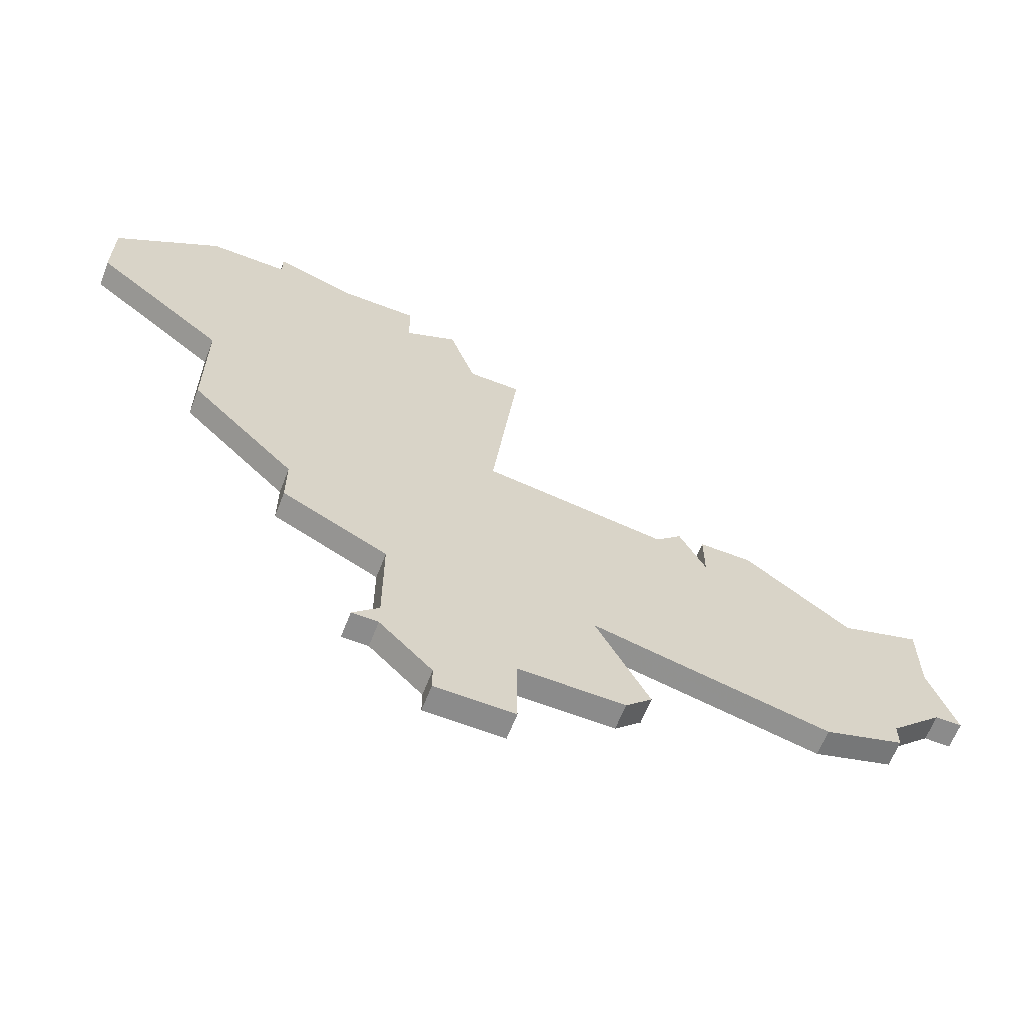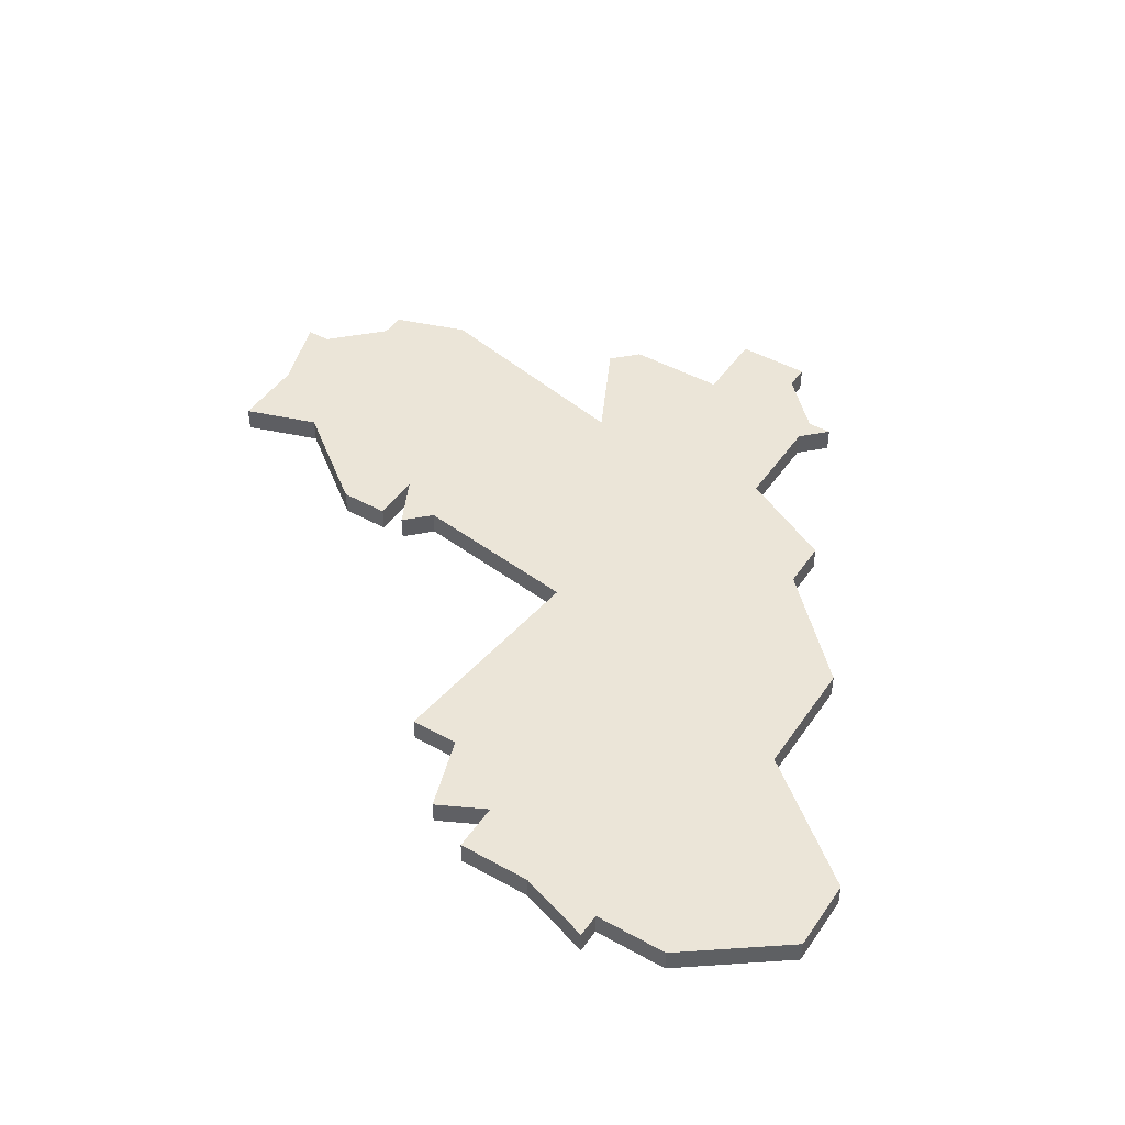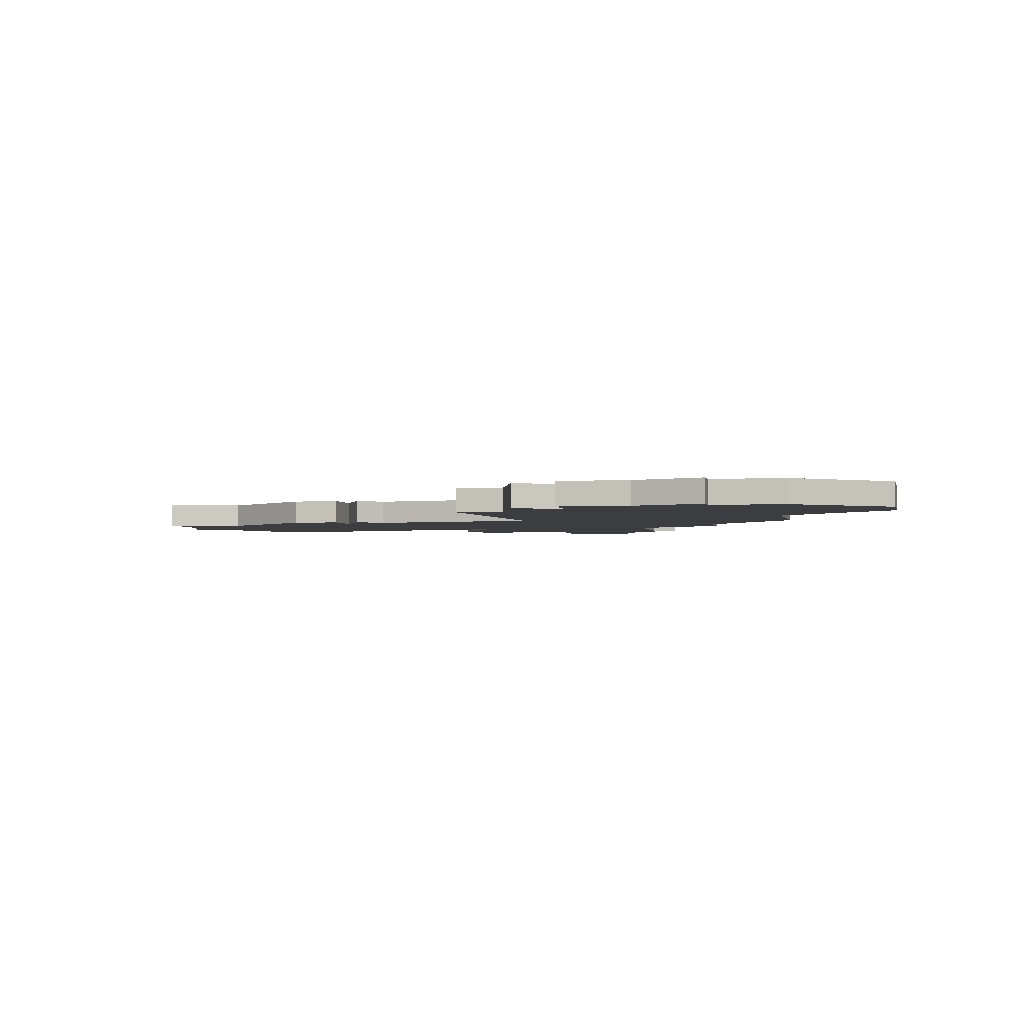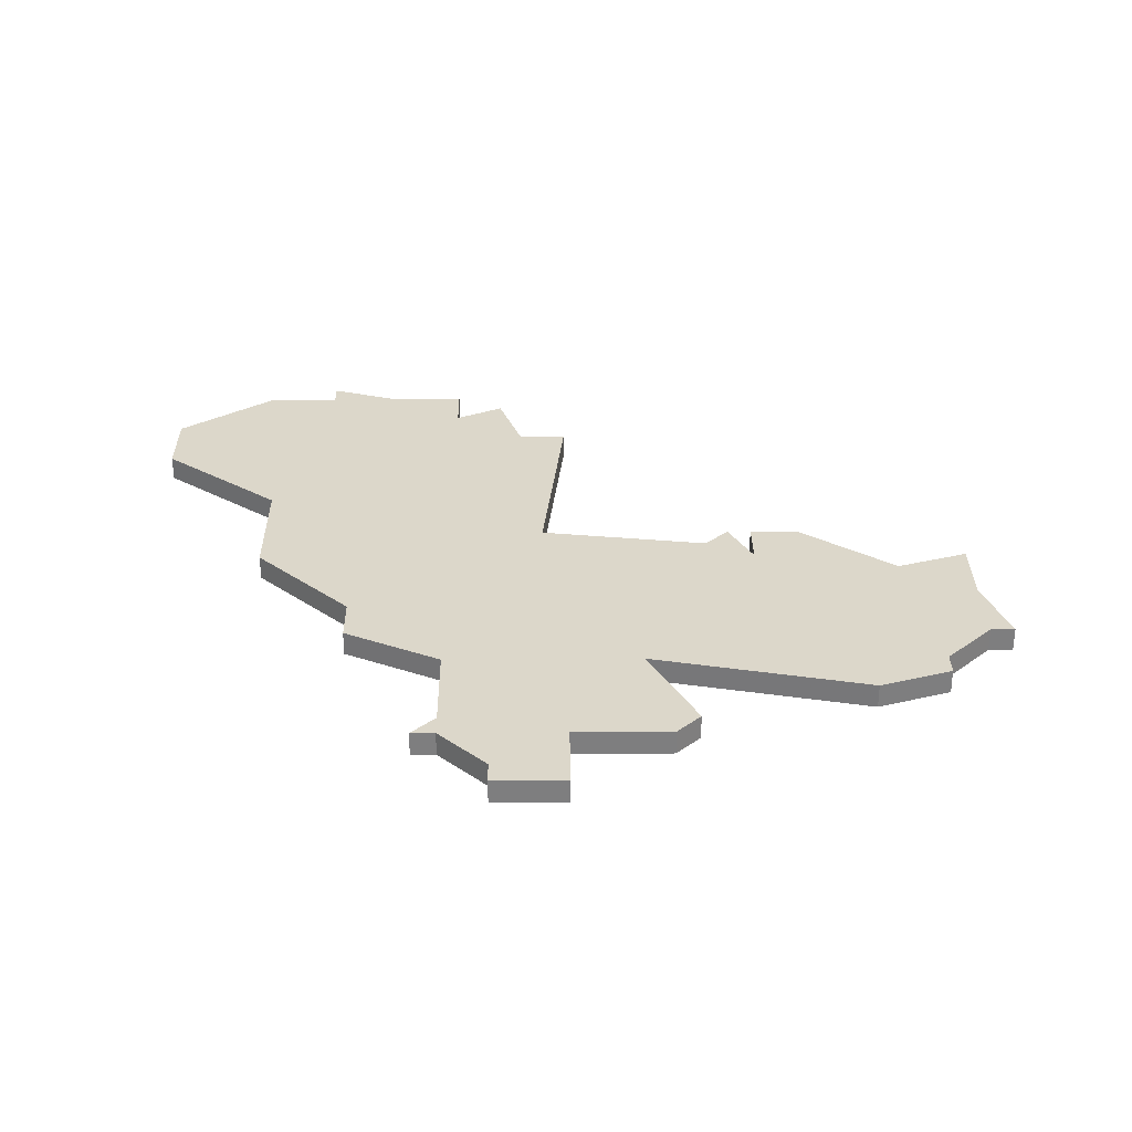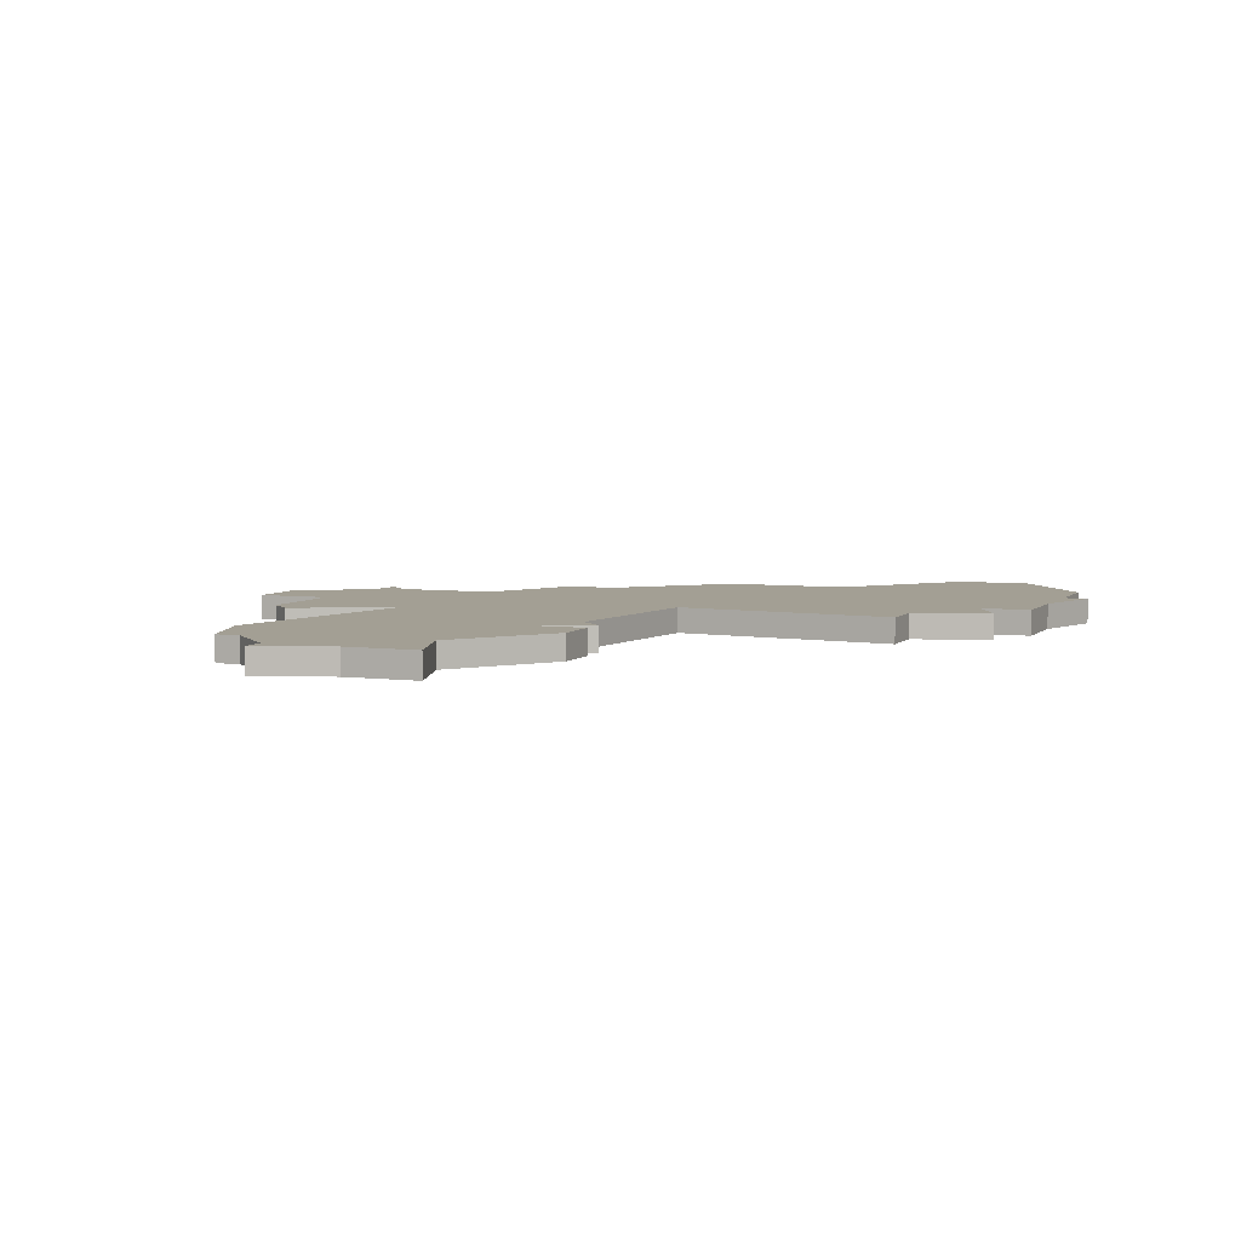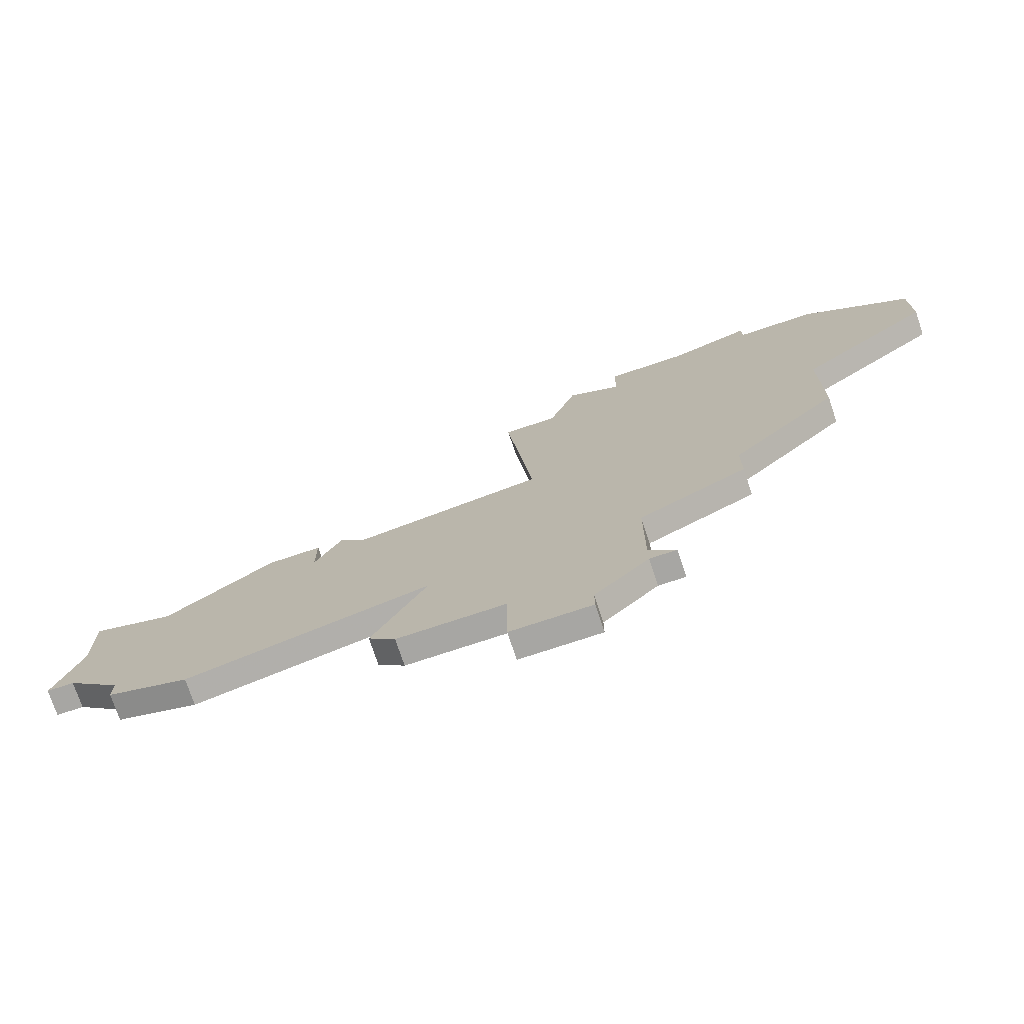
<metadata>
{"format":"obj","ext":"obj","renderer":"f3d","projection":"perspective","resolution":1024,"background":"white","views":[{"elev":-63.8,"azim":-21.2,"up":"+Y"},{"elev":45.9,"azim":-147.5,"up":"+Z"},{"elev":-2.6,"azim":-167.7,"up":"+Z"},{"elev":30.7,"azim":-0.6,"up":"+Z"},{"elev":5.3,"azim":112.1,"up":"+Z"},{"elev":-74.2,"azim":-161.6,"up":"+Y"}]}
</metadata>
<code>
v 3014 -1167 0
v 3014 -1167 1
v 3022 -1195 0
v 3022 -1195 1
v 3038 -1180 0
v 3038 -1180 1
v 3046 -1188 0
v 3046 -1188 1
v 3045 -1182 0
v 3045 -1182 1
v 3045 -1185 0
v 3045 -1185 1
v 3045 -1188 0
v 3045 -1188 1
v 3020 -1167 0
v 3020 -1167 1
v 3028 -1198 0
v 3028 -1198 1
v 3028 -1195 0
v 3028 -1195 1
v 3028 -1171 0
v 3028 -1171 1
v 3036 -1182 0
v 3036 -1182 1
v 3036 -1180 0
v 3036 -1180 1
v 3019 -1186 0
v 3019 -1186 1
v 3019 -1188 0
v 3019 -1188 1
v 3027 -1180 0
v 3027 -1180 1
v 3035 -1180 0
v 3035 -1180 1
v 3010 -1173 0
v 3010 -1173 1
v 3010 -1170 0
v 3010 -1170 1
v 3043 -1190 0
v 3043 -1190 1
v 3043 -1191 0
v 3043 -1191 1
v 3026 -1171 0
v 3026 -1171 1
v 3034 -1181 0
v 3034 -1181 1
v 3042 -1183 0
v 3042 -1183 1
v 3017 -1166 0
v 3017 -1166 1
v 3017 -1167 0
v 3017 -1167 1
v 3025 -1198 0
v 3025 -1198 1
v 3025 -1168 0
v 3025 -1168 1
v 3025 -1197 0
v 3025 -1197 1
v 3033 -1194 0
v 3033 -1194 1
v 3032 -1195 0
v 3032 -1195 1
v 3040 -1192 0
v 3040 -1192 1
v 3015 -1182 0
v 3015 -1182 1
v 3015 -1177 0
v 3015 -1177 1
v 3023 -1190 0
v 3023 -1190 1
v 3023 -1167 0
v 3023 -1167 1
v 3023 -1169 0
v 3023 -1169 1
v 3023 -1194 0
v 3023 -1194 1
v 3023 -1195 0
v 3023 -1195 1
v 3031 -1190 0
v 3031 -1190 1
f 69 29 27
f 31 65 67
f 67 43 31
f 75 19 57
f 3 75 77
f 57 77 75
f 75 69 19
f 31 69 27
f 31 27 65
f 1 35 37
f 67 35 1
f 15 51 49
f 67 1 51
f 55 43 73
f 73 67 51
f 15 71 73
f 51 15 73
f 73 43 67
f 17 53 57
f 19 69 79
f 59 61 79
f 19 79 61
f 69 31 79
f 39 41 63
f 11 7 13
f 47 39 63
f 79 23 63
f 13 39 47
f 33 23 45
f 79 31 45
f 43 21 31
f 45 23 79
f 9 11 47
f 47 23 5
f 23 25 5
f 47 63 23
f 13 47 11
f 17 57 19
f 28 30 70
f 68 66 32
f 32 44 68
f 58 20 76
f 78 76 4
f 76 78 58
f 20 70 76
f 28 70 32
f 66 28 32
f 38 36 2
f 2 36 68
f 50 52 16
f 52 2 68
f 74 44 56
f 52 68 74
f 74 72 16
f 74 16 52
f 68 44 74
f 58 54 18
f 80 70 20
f 80 62 60
f 62 80 20
f 80 32 70
f 64 42 40
f 14 8 12
f 64 40 48
f 64 24 80
f 48 40 14
f 46 24 34
f 46 32 80
f 32 22 44
f 80 24 46
f 48 12 10
f 6 24 48
f 6 26 24
f 24 64 48
f 12 48 14
f 20 58 18
f 50 16 49
f 49 16 15
f 52 50 51
f 51 50 49
f 2 52 1
f 1 52 51
f 38 2 37
f 37 2 1
f 36 38 35
f 35 38 37
f 68 36 67
f 67 36 35
f 66 68 65
f 65 68 67
f 28 66 27
f 27 66 65
f 30 28 29
f 29 28 27
f 70 30 69
f 69 30 29
f 76 70 75
f 75 70 69
f 4 76 3
f 3 76 75
f 78 4 77
f 77 4 3
f 58 78 57
f 57 78 77
f 54 58 53
f 53 58 57
f 18 54 17
f 17 54 53
f 20 18 19
f 19 18 17
f 62 20 61
f 61 20 19
f 60 62 59
f 59 62 61
f 80 60 79
f 79 60 59
f 64 80 63
f 63 80 79
f 42 64 41
f 41 64 63
f 40 42 39
f 39 42 41
f 14 40 13
f 13 40 39
f 8 14 7
f 7 14 13
f 12 8 11
f 11 8 7
f 10 12 9
f 9 12 11
f 48 10 47
f 47 10 9
f 6 48 5
f 5 48 47
f 26 6 25
f 25 6 5
f 24 26 23
f 23 26 25
f 34 24 33
f 33 24 23
f 46 34 45
f 45 34 33
f 32 46 31
f 31 46 45
f 22 32 21
f 21 32 31
f 44 22 43
f 43 22 21
f 56 44 55
f 55 44 43
f 74 56 73
f 73 56 55
f 16 72 15
f 15 72 71
f 72 74 71
f 71 74 73

</code>
